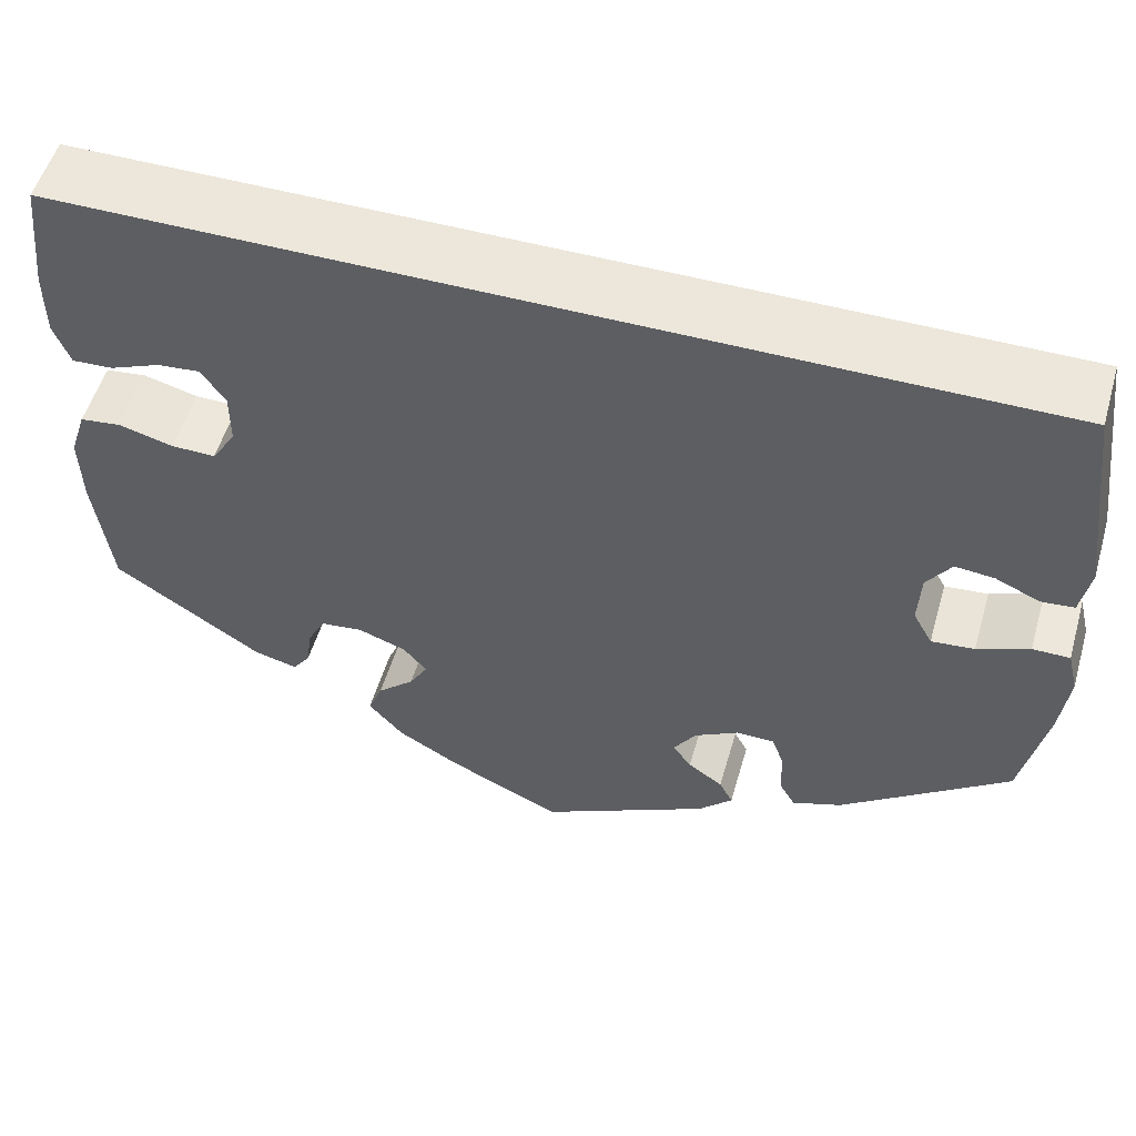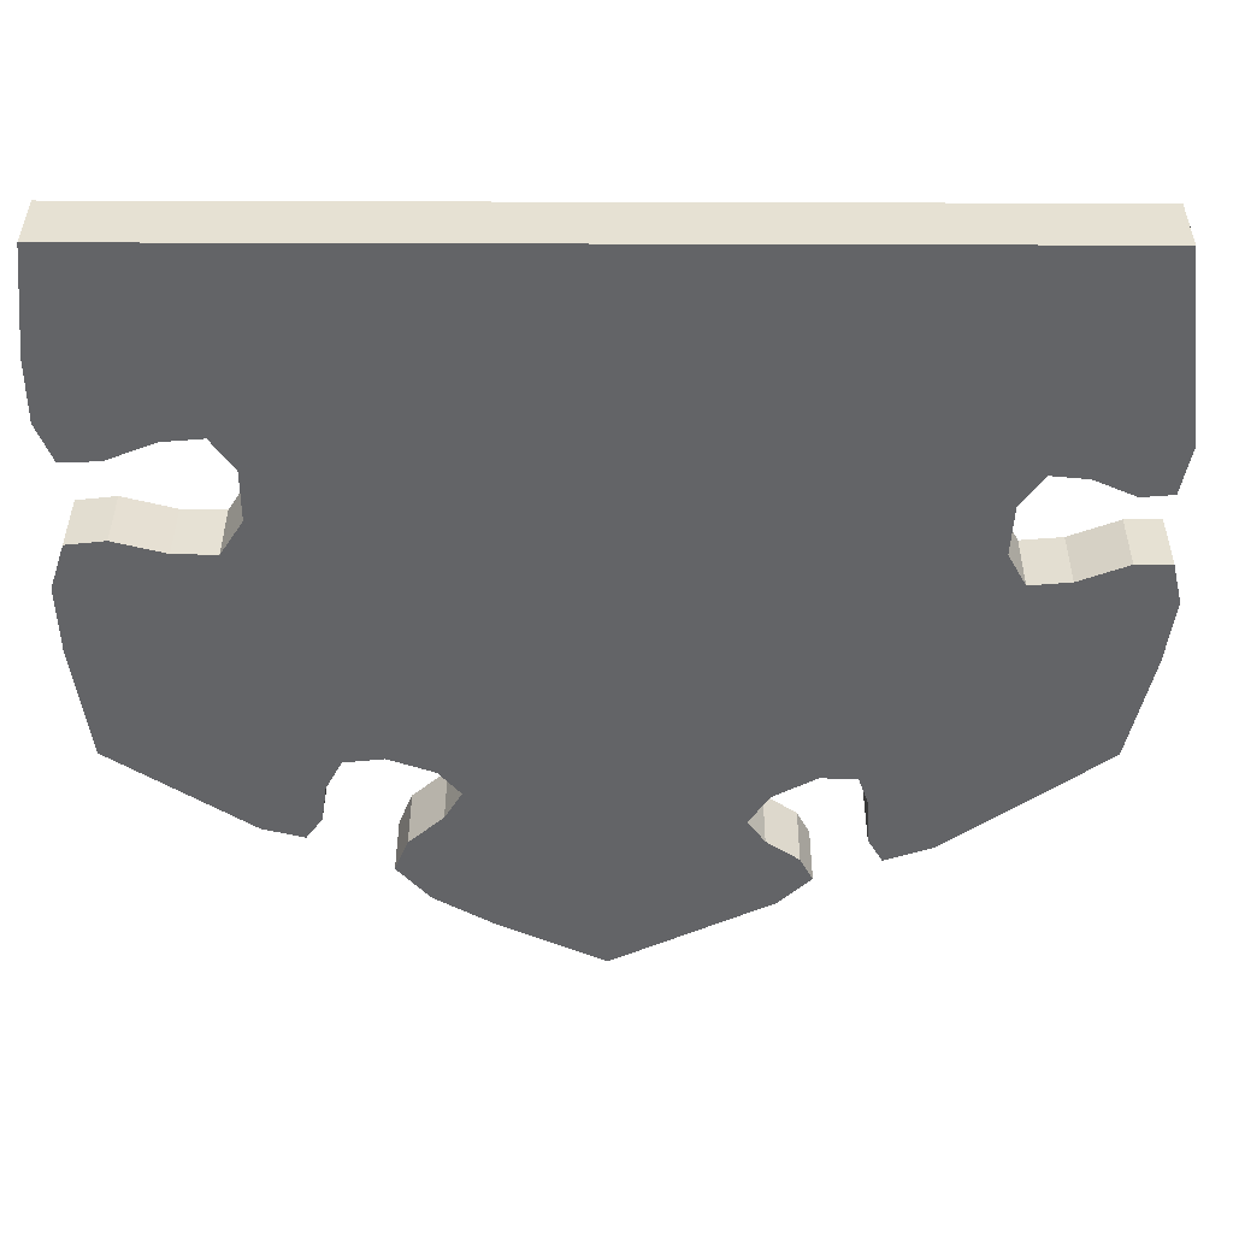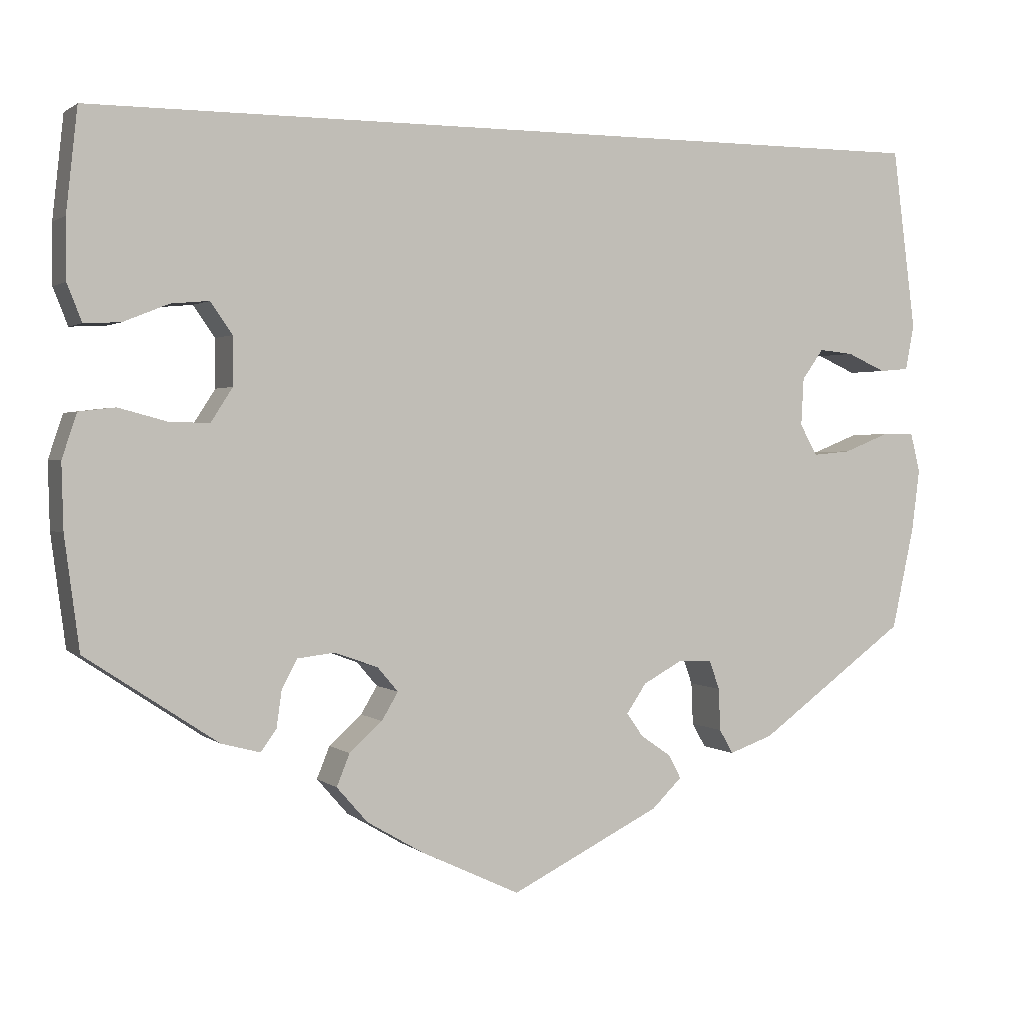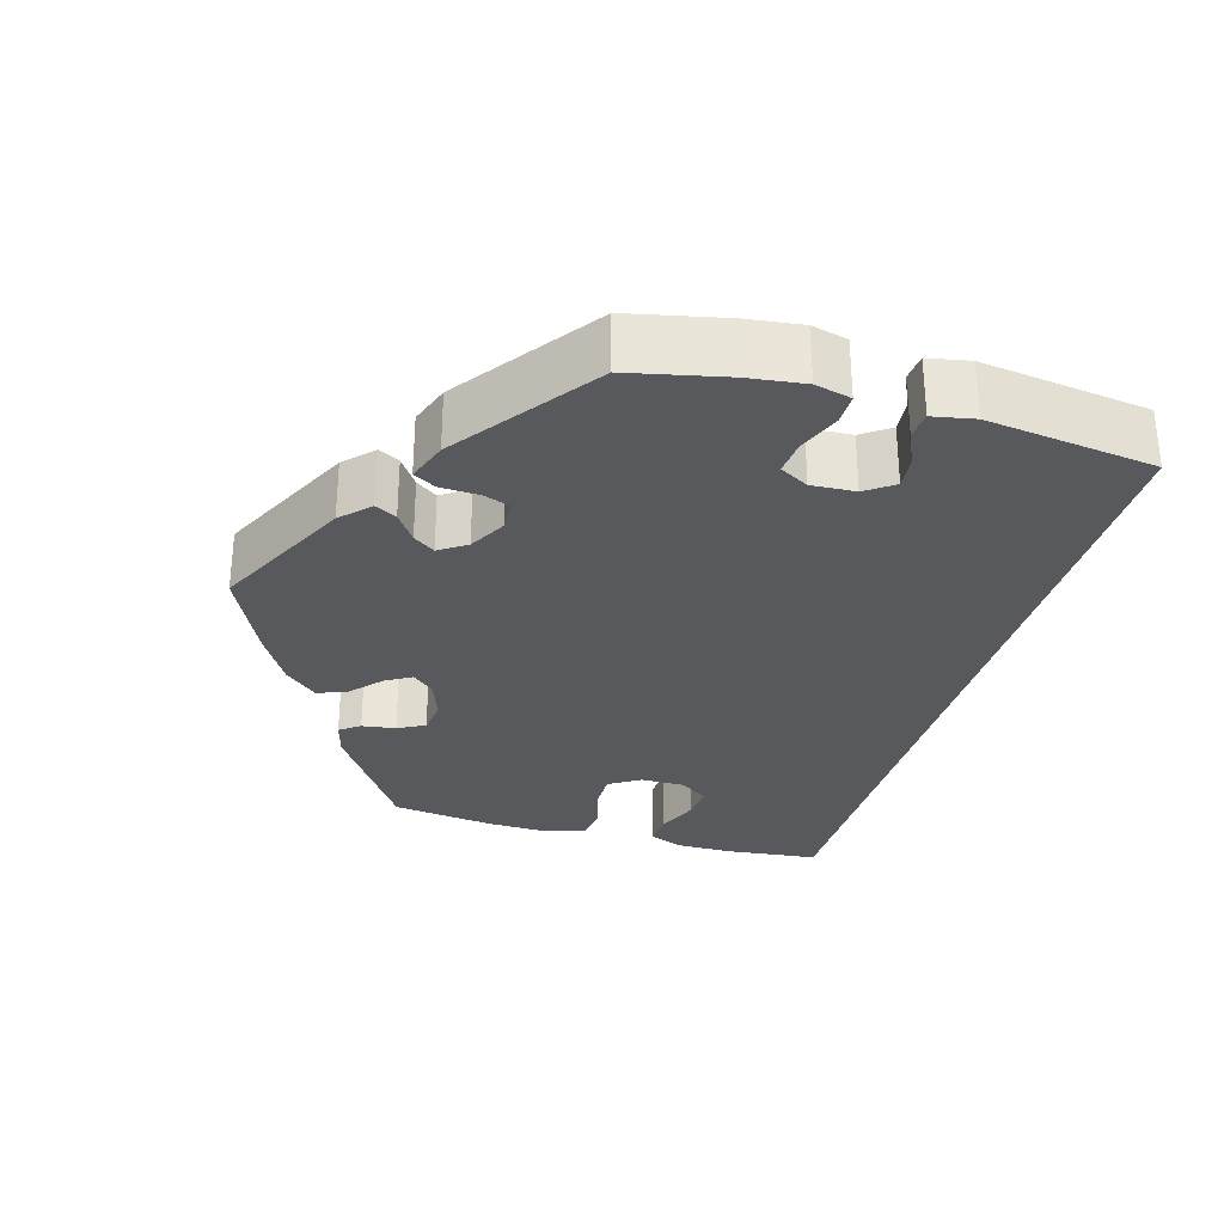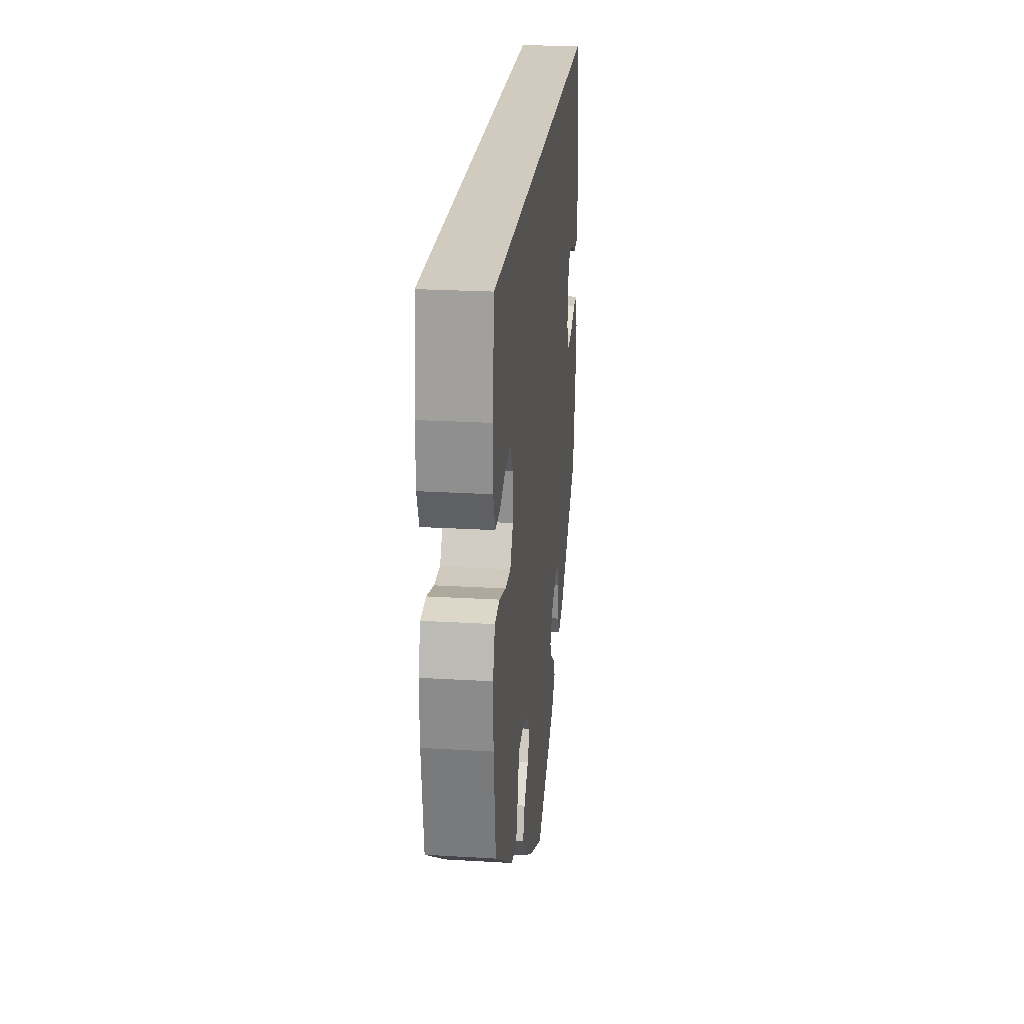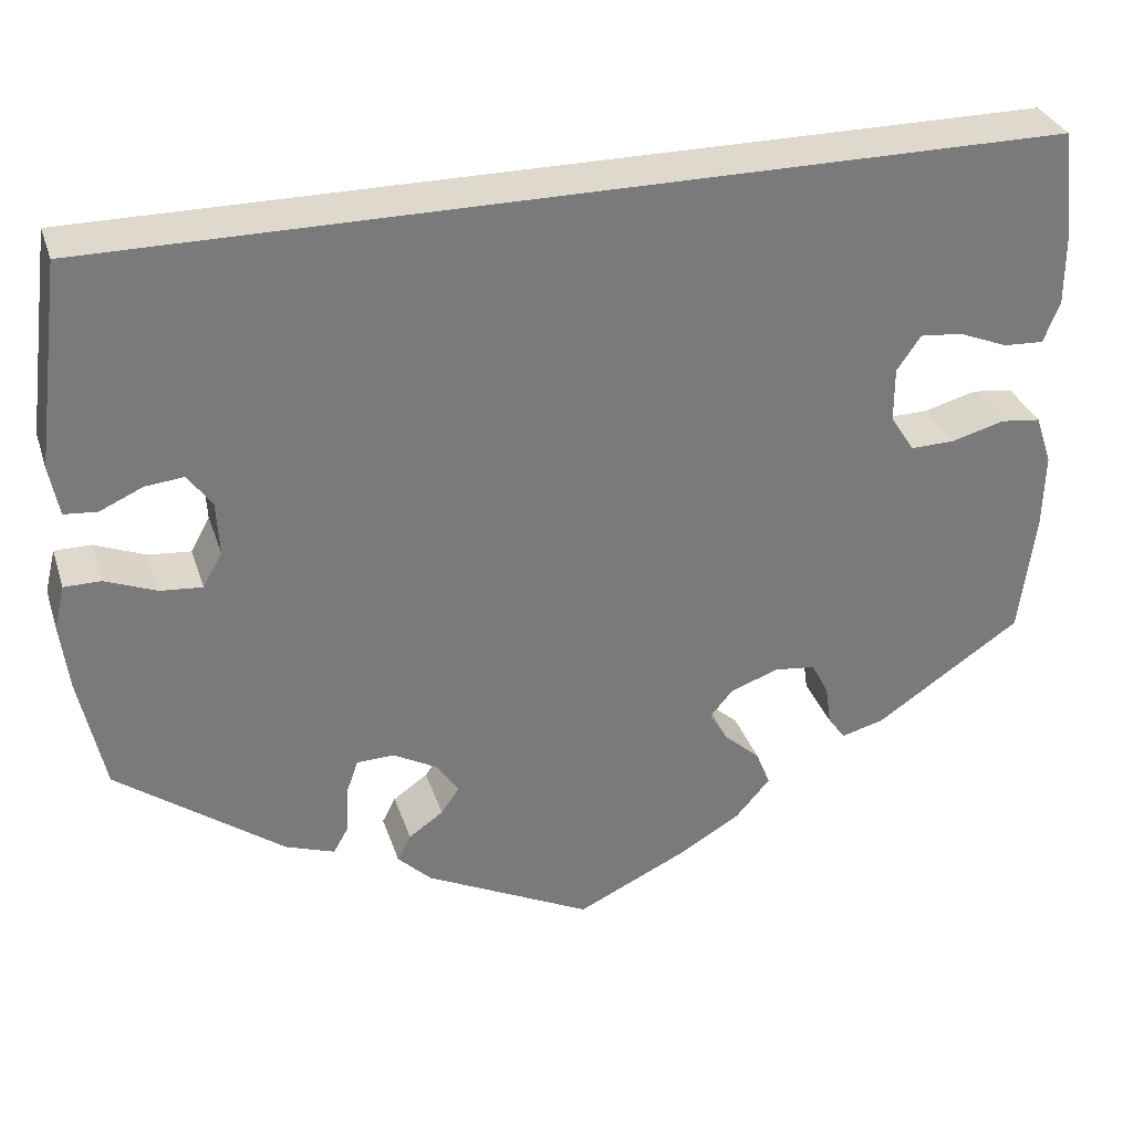
<metadata>
{"format":"obj","ext":"obj","renderer":"f3d","projection":"perspective","resolution":1024,"background":"white","views":[{"elev":53.2,"azim":-163.9,"up":"+Z"},{"elev":38.7,"azim":-179.8,"up":"+Z"},{"elev":1.4,"azim":157.0,"up":"+Z"},{"elev":-30.0,"azim":-106.2,"up":"+Y"},{"elev":23.7,"azim":95.7,"up":"+Z"},{"elev":31.9,"azim":-16.9,"up":"+Z"}]}
</metadata>
<code>
v 0.501 0.07 0.29
v 0.514 0.07 0.172
v 0.514 0.07 0.103
v 0.497 0.07 0.06
v 0.455 0.07 0.062
v 0.403 0.07 0.083
v 0.359 0.07 0.087
v 0.334 0.07 0.051
v 0.334 0.07 -0.005
v 0.359 0.07 -0.044
v 0.405 0.07 -0.043
v 0.461 0.07 -0.028
v 0.503 0.07 -0.033
v 0.52 0.07 -0.084
v 0.518 0.07 -0.16
v 0.501 0.07 -0.289
v 0.349 0.07 -0.39
v 0.304 0.07 -0.402
v 0.286 0.07 -0.377
v 0.28 0.07 -0.335
v 0.262 0.07 -0.301
v 0.219 0.07 -0.296
v 0.169 0.07 -0.314
v 0.145 0.07 -0.342
v 0.164 0.07 -0.374
v 0.202 0.07 -0.408
v 0.217 0.07 -0.445
v 0.181 0.07 -0.486
v 0.116 0.07 -0.524
v 0.001 0.07 -0.578
v -0.173 0.07 -0.492
v -0.208 0.07 -0.458
v -0.194 0.07 -0.431
v -0.158 0.07 -0.406
v -0.139 0.07 -0.379
v -0.162 0.07 -0.345
v -0.208 0.07 -0.32
v -0.247 0.07 -0.321
v -0.259 0.07 -0.355
v -0.261 0.07 -0.404
v -0.277 0.07 -0.432
v -0.328 0.07 -0.414
v -0.501 0.07 -0.288
v -0.527 0.07 -0.169
v -0.536 0.07 -0.098
v -0.525 0.07 -0.053
v -0.487 0.07 -0.053
v -0.434 0.07 -0.074
v -0.39 0.07 -0.078
v -0.37 0.07 -0.042
v -0.373 0.07 0.013
v -0.398 0.07 0.048
v -0.438 0.07 0.044
v -0.483 0.07 0.024
v -0.517 0.07 0.027
v -0.527 0.07 0.079
v -0.5 0.07 0.289
v 0.501 0 0.29
v 0.514 0 0.172
v 0.514 0 0.103
v 0.497 0 0.06
v 0.455 0 0.062
v 0.403 0 0.083
v 0.359 0 0.087
v 0.334 0 0.051
v 0.334 0 -0.005
v 0.359 0 -0.044
v 0.405 0 -0.043
v 0.461 0 -0.028
v 0.503 0 -0.033
v 0.52 0 -0.084
v 0.518 0 -0.16
v 0.501 0 -0.289
v 0.349 0 -0.39
v 0.304 0 -0.402
v 0.286 0 -0.377
v 0.28 0 -0.335
v 0.262 0 -0.301
v 0.219 0 -0.296
v 0.169 0 -0.314
v 0.145 0 -0.342
v 0.164 0 -0.374
v 0.202 0 -0.408
v 0.217 0 -0.445
v 0.181 0 -0.486
v 0.116 0 -0.524
v 0.001 0 -0.578
v -0.173 0 -0.492
v -0.208 0 -0.458
v -0.194 0 -0.431
v -0.158 0 -0.406
v -0.139 0 -0.379
v -0.162 0 -0.345
v -0.208 0 -0.32
v -0.247 0 -0.321
v -0.259 0 -0.355
v -0.261 0 -0.404
v -0.277 0 -0.432
v -0.328 0 -0.414
v -0.501 0 -0.288
v -0.527 0 -0.169
v -0.536 0 -0.098
v -0.525 0 -0.053
v -0.487 0 -0.053
v -0.434 0 -0.074
v -0.39 0 -0.078
v -0.37 0 -0.042
v -0.373 0 0.013
v -0.398 0 0.048
v -0.438 0 0.044
v -0.483 0 0.024
v -0.517 0 0.027
v -0.527 0 0.079
v -0.5 0 0.289
f 53 54 55 56
f 52 53 56 57
f 51 52 57 1
f 45 46 47 48
f 45 48 49
f 44 45 49
f 43 44 49
f 42 43 49 50
f 39 40 41 42
f 38 39 42 50
f 31 32 33 34
f 31 34 35
f 30 31 35
f 29 30 35 36
f 25 26 27 28
f 24 25 28 29
f 17 18 19 20
f 17 20 21
f 16 17 21
f 15 16 21 22
f 11 12 13 14
f 10 11 14 15
f 3 4 5 6
f 3 6 7
f 2 3 7
f 1 2 7
f 51 1 7
f 37 38 50 51
f 36 37 51 7
f 24 29 36
f 23 24 36
f 10 15 22 23
f 9 10 23 36
f 8 9 36
f 7 8 36
f 113 112 111 110
f 114 113 110 109
f 58 114 109 108
f 105 104 103 102
f 106 105 102
f 106 102 101
f 106 101 100
f 107 106 100 99
f 99 98 97 96
f 107 99 96 95
f 91 90 89 88
f 92 91 88
f 92 88 87
f 93 92 87 86
f 85 84 83 82
f 86 85 82 81
f 77 76 75 74
f 78 77 74
f 78 74 73
f 79 78 73 72
f 71 70 69 68
f 72 71 68 67
f 63 62 61 60
f 64 63 60
f 64 60 59
f 64 59 58
f 64 58 108
f 108 107 95 94
f 64 108 94 93
f 93 86 81
f 93 81 80
f 80 79 72 67
f 93 80 67 66
f 93 66 65
f 93 65 64
f 1 58 59 2
f 2 59 60 3
f 3 60 61 4
f 4 61 62 5
f 5 62 63 6
f 6 63 64 7
f 7 64 65 8
f 8 65 66 9
f 9 66 67 10
f 10 67 68 11
f 11 68 69 12
f 12 69 70 13
f 13 70 71 14
f 14 71 72 15
f 15 72 73 16
f 16 73 74 17
f 17 74 75 18
f 18 75 76 19
f 19 76 77 20
f 20 77 78 21
f 21 78 79 22
f 22 79 80 23
f 23 80 81 24
f 24 81 82 25
f 25 82 83 26
f 26 83 84 27
f 27 84 85 28
f 28 85 86 29
f 29 86 87 30
f 30 87 88 31
f 31 88 89 32
f 32 89 90 33
f 33 90 91 34
f 34 91 92 35
f 35 92 93 36
f 36 93 94 37
f 37 94 95 38
f 38 95 96 39
f 39 96 97 40
f 40 97 98 41
f 41 98 99 42
f 42 99 100 43
f 43 100 101 44
f 44 101 102 45
f 45 102 103 46
f 46 103 104 47
f 47 104 105 48
f 48 105 106 49
f 49 106 107 50
f 50 107 108 51
f 51 108 109 52
f 52 109 110 53
f 53 110 111 54
f 54 111 112 55
f 55 112 113 56
f 56 113 114 57
f 57 114 58 1

</code>
